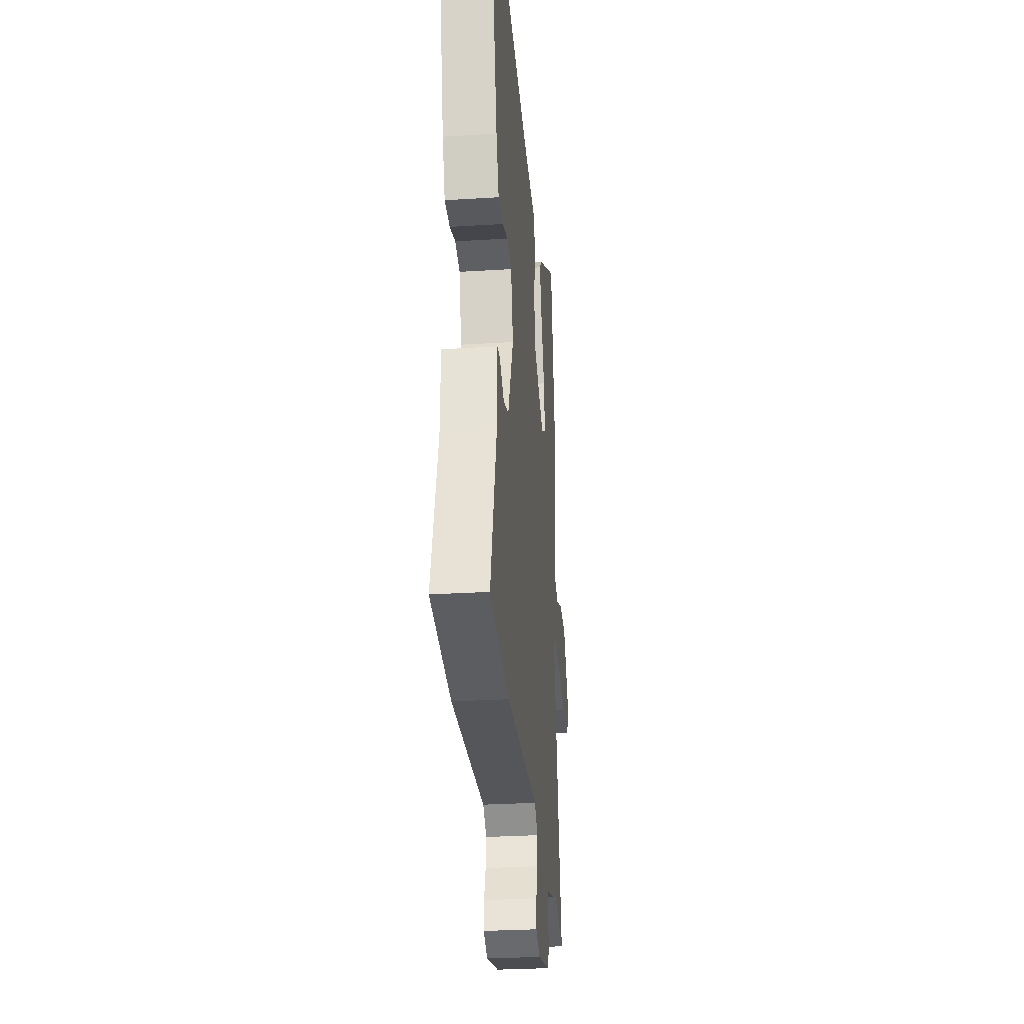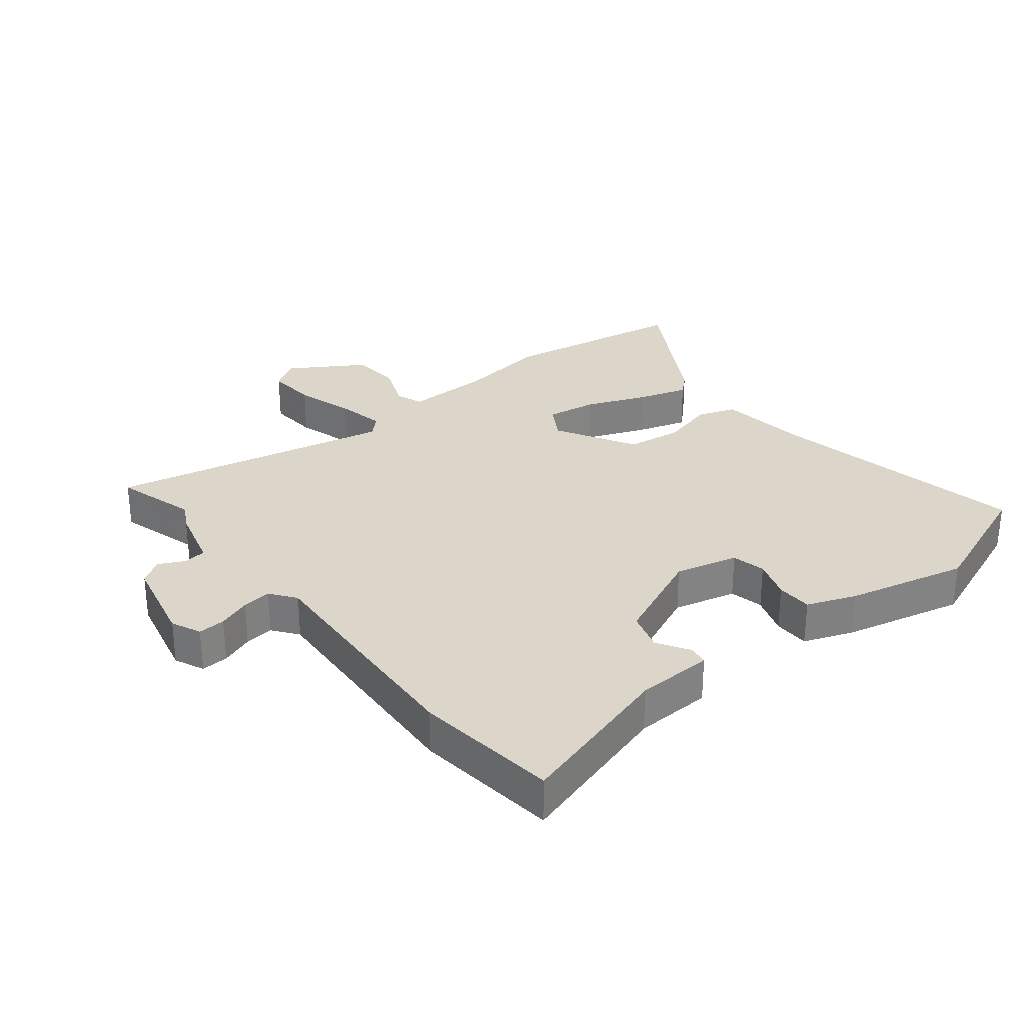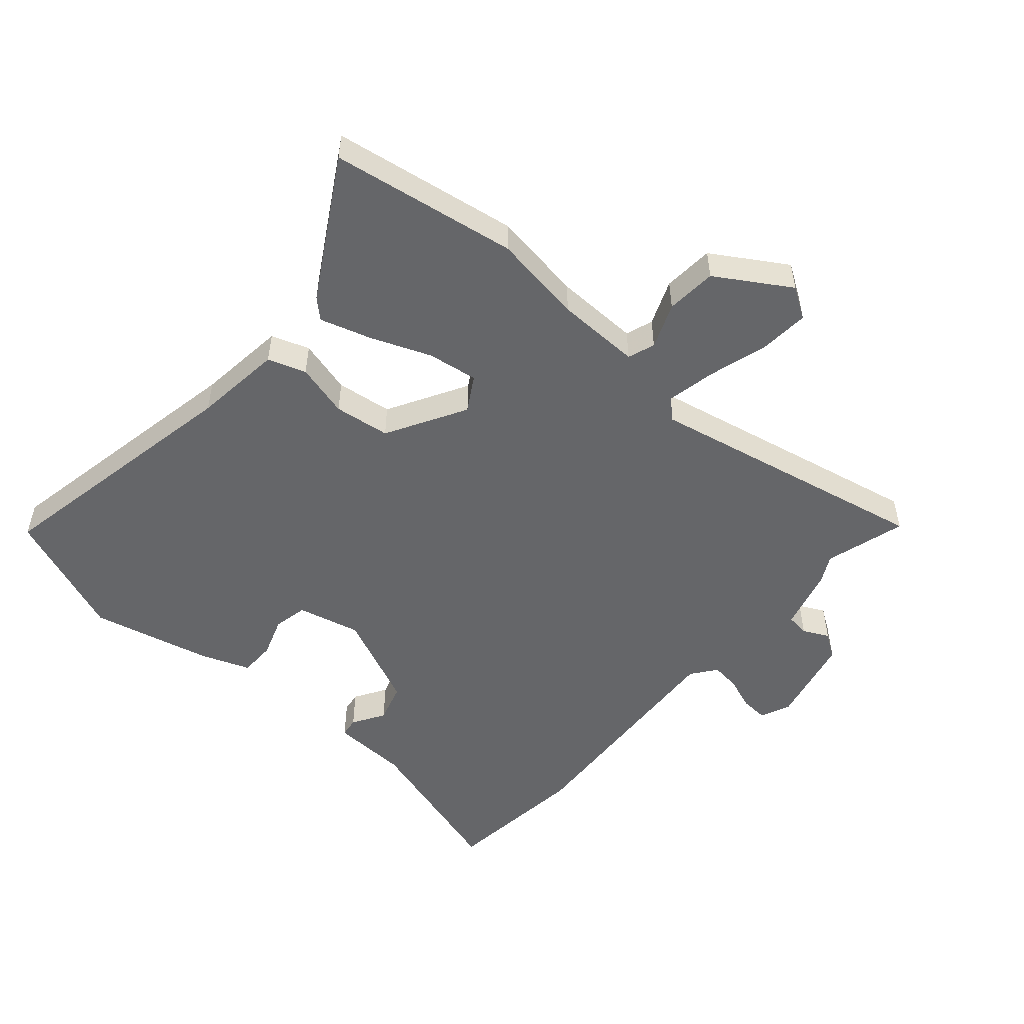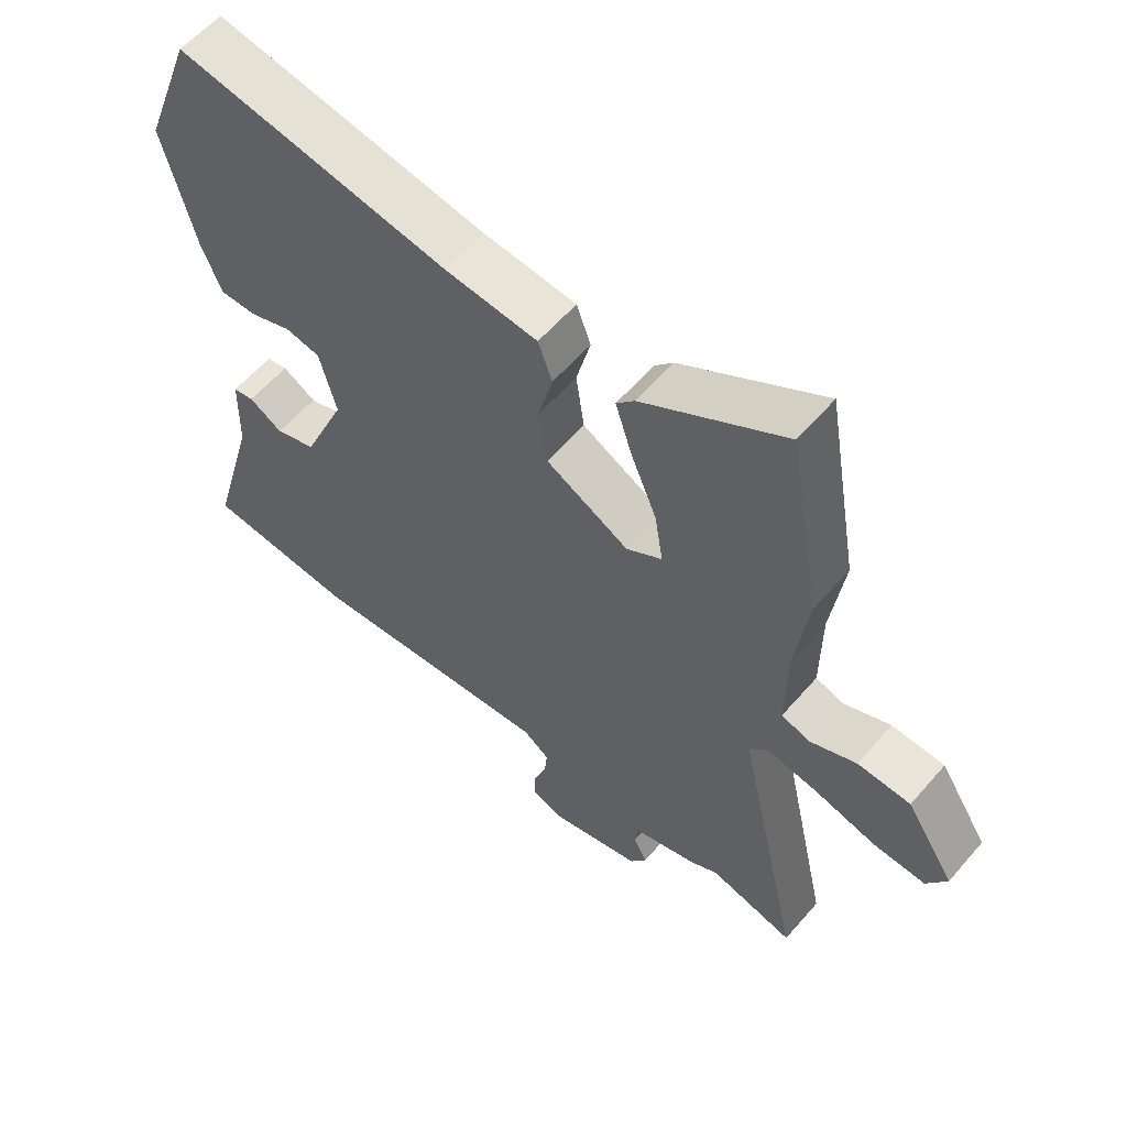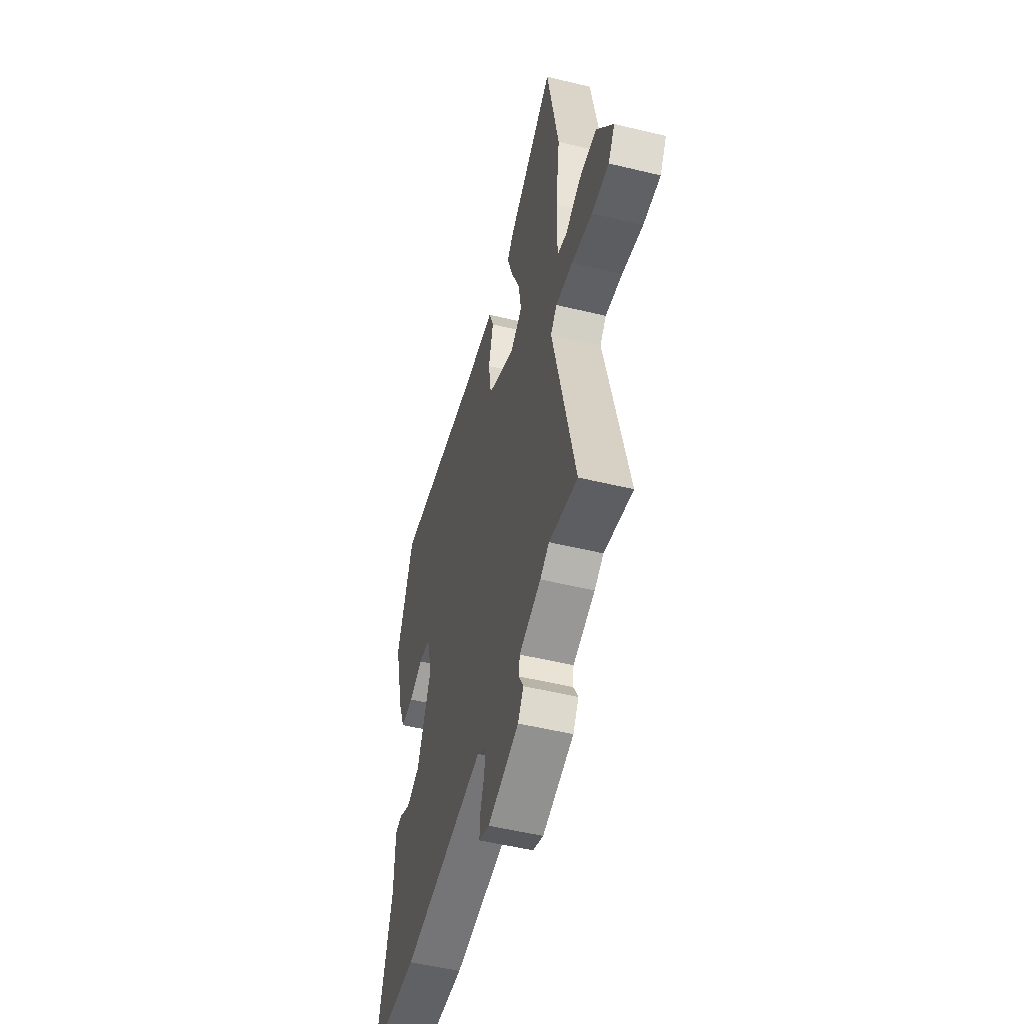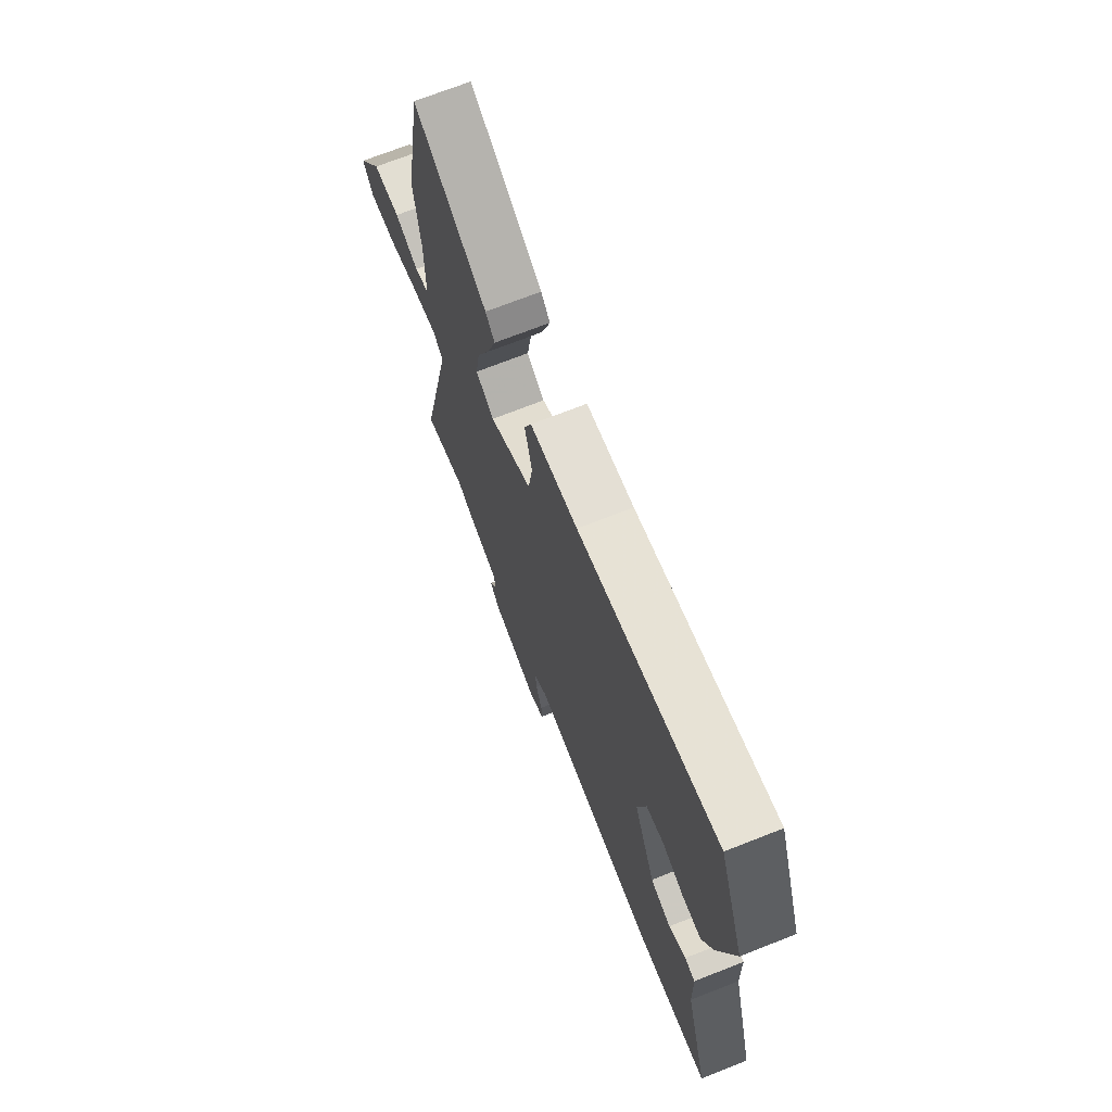
<metadata>
{"format":"obj","ext":"obj","renderer":"f3d","projection":"perspective","resolution":1024,"background":"white","views":[{"elev":-29.8,"azim":-84.8,"up":"+Z"},{"elev":29.9,"azim":-129.3,"up":"+Y"},{"elev":-51.9,"azim":48.2,"up":"+Y"},{"elev":58.5,"azim":40.4,"up":"+Z"},{"elev":-52.4,"azim":75.4,"up":"+Z"},{"elev":70.8,"azim":-111.5,"up":"+Z"}]}
</metadata>
<code>
v 0.472 0.07 0.662
v 0.524 0.07 0.362
v 0.504 0.07 0.215
v 0.503 0.07 0.079
v 0.547 0.07 0.064
v 0.619 0.07 0.094
v 0.701 0.07 0.089
v 0.776 0.07 -0.028
v 0.745 0.07 -0.078
v 0.665 0.07 -0.073
v 0.569 0.07 -0.046
v 0.49 0.07 -0.031
v 0.461 0.07 -0.062
v 0.562 0.07 -0.517
v 0.431 0.07 -0.481
v 0.389 0.07 -0.504
v 0.288 0.07 -0.533
v 0.284 0.07 -0.57
v 0.305 0.07 -0.611
v 0.279 0.07 -0.651
v 0.135 0.07 -0.686
v 0.087 0.07 -0.665
v 0.089 0.07 -0.621
v 0.108 0.07 -0.568
v 0.113 0.07 -0.521
v 0.072 0.07 -0.491
v -0.312 0.07 -0.519
v -0.545 0.07 -0.495
v -0.472 0.07 -0.235
v -0.469 0.07 -0.111
v -0.437 0.07 -0.106
v -0.385 0.07 -0.137
v -0.322 0.07 -0.117
v -0.256 0.07 0.037
v -0.282 0.07 0.138
v -0.337 0.07 0.149
v -0.401 0.07 0.126
v -0.459 0.07 0.126
v -0.49 0.07 0.205
v -0.538 0.07 0.398
v -0.46 0.07 0.606
v -0.038 0.07 0.53
v 0.106 0.07 0.515
v 0.128 0.07 0.454
v 0.106 0.07 0.367
v 0.119 0.07 0.277
v 0.248 0.07 0.206
v 0.303 0.07 0.24
v 0.29 0.07 0.321
v 0.25 0.07 0.418
v 0.224 0.07 0.499
v 0.252 0.07 0.53
v 0.472 0 0.662
v 0.524 0 0.362
v 0.504 0 0.215
v 0.503 0 0.079
v 0.547 0 0.064
v 0.619 0 0.094
v 0.701 0 0.089
v 0.776 0 -0.028
v 0.745 0 -0.078
v 0.665 0 -0.073
v 0.569 0 -0.046
v 0.49 0 -0.031
v 0.461 0 -0.062
v 0.562 0 -0.517
v 0.431 0 -0.481
v 0.389 0 -0.504
v 0.288 0 -0.533
v 0.284 0 -0.57
v 0.305 0 -0.611
v 0.279 0 -0.651
v 0.135 0 -0.686
v 0.087 0 -0.665
v 0.089 0 -0.621
v 0.108 0 -0.568
v 0.113 0 -0.521
v 0.072 0 -0.491
v -0.312 0 -0.519
v -0.545 0 -0.495
v -0.472 0 -0.235
v -0.469 0 -0.111
v -0.437 0 -0.106
v -0.385 0 -0.137
v -0.322 0 -0.117
v -0.256 0 0.037
v -0.282 0 0.138
v -0.337 0 0.149
v -0.401 0 0.126
v -0.459 0 0.126
v -0.49 0 0.205
v -0.538 0 0.398
v -0.46 0 0.606
v -0.038 0 0.53
v 0.106 0 0.515
v 0.128 0 0.454
v 0.106 0 0.367
v 0.119 0 0.277
v 0.248 0 0.206
v 0.303 0 0.24
v 0.29 0 0.321
v 0.25 0 0.418
v 0.224 0 0.499
v 0.252 0 0.53
f 1 2 3
f 52 1 3
f 51 52 3
f 50 51 3
f 49 50 3
f 48 49 3 4
f 47 48 4
f 42 43 44 45
f 41 42 45
f 40 41 45
f 39 40 45
f 38 39 45
f 37 38 45
f 36 37 45
f 35 36 45 46
f 34 35 46 47
f 29 30 31 32
f 29 32 33
f 28 29 33
f 27 28 33
f 26 27 33
f 34 47 4
f 33 34 4
f 26 33 4
f 25 26 4
f 22 23 24
f 21 22 24
f 20 21 24
f 19 20 24
f 18 19 24
f 15 16 17
f 13 14 15
f 13 15 17
f 9 10 11
f 8 9 11
f 7 8 11
f 6 7 11
f 5 6 11
f 5 11 12
f 4 5 12 13
f 17 18 24 25
f 4 13 17 25
f 55 54 53
f 55 53 104
f 55 104 103
f 55 103 102
f 55 102 101
f 56 55 101 100
f 56 100 99
f 97 96 95 94
f 97 94 93
f 97 93 92
f 97 92 91
f 97 91 90
f 97 90 89
f 97 89 88
f 98 97 88 87
f 99 98 87 86
f 84 83 82 81
f 85 84 81
f 85 81 80
f 85 80 79
f 85 79 78
f 56 99 86
f 56 86 85
f 56 85 78
f 56 78 77
f 76 75 74
f 76 74 73
f 76 73 72
f 76 72 71
f 76 71 70
f 69 68 67
f 67 66 65
f 69 67 65
f 63 62 61
f 63 61 60
f 63 60 59
f 63 59 58
f 63 58 57
f 64 63 57
f 65 64 57 56
f 77 76 70 69
f 77 69 65 56
f 1 53 54 2
f 2 54 55 3
f 3 55 56 4
f 4 56 57 5
f 5 57 58 6
f 6 58 59 7
f 7 59 60 8
f 8 60 61 9
f 9 61 62 10
f 10 62 63 11
f 11 63 64 12
f 12 64 65 13
f 13 65 66 14
f 14 66 67 15
f 15 67 68 16
f 16 68 69 17
f 17 69 70 18
f 18 70 71 19
f 19 71 72 20
f 20 72 73 21
f 21 73 74 22
f 22 74 75 23
f 23 75 76 24
f 24 76 77 25
f 25 77 78 26
f 26 78 79 27
f 27 79 80 28
f 28 80 81 29
f 29 81 82 30
f 30 82 83 31
f 31 83 84 32
f 32 84 85 33
f 33 85 86 34
f 34 86 87 35
f 35 87 88 36
f 36 88 89 37
f 37 89 90 38
f 38 90 91 39
f 39 91 92 40
f 40 92 93 41
f 41 93 94 42
f 42 94 95 43
f 43 95 96 44
f 44 96 97 45
f 45 97 98 46
f 46 98 99 47
f 47 99 100 48
f 48 100 101 49
f 49 101 102 50
f 50 102 103 51
f 51 103 104 52
f 52 104 53 1

</code>
